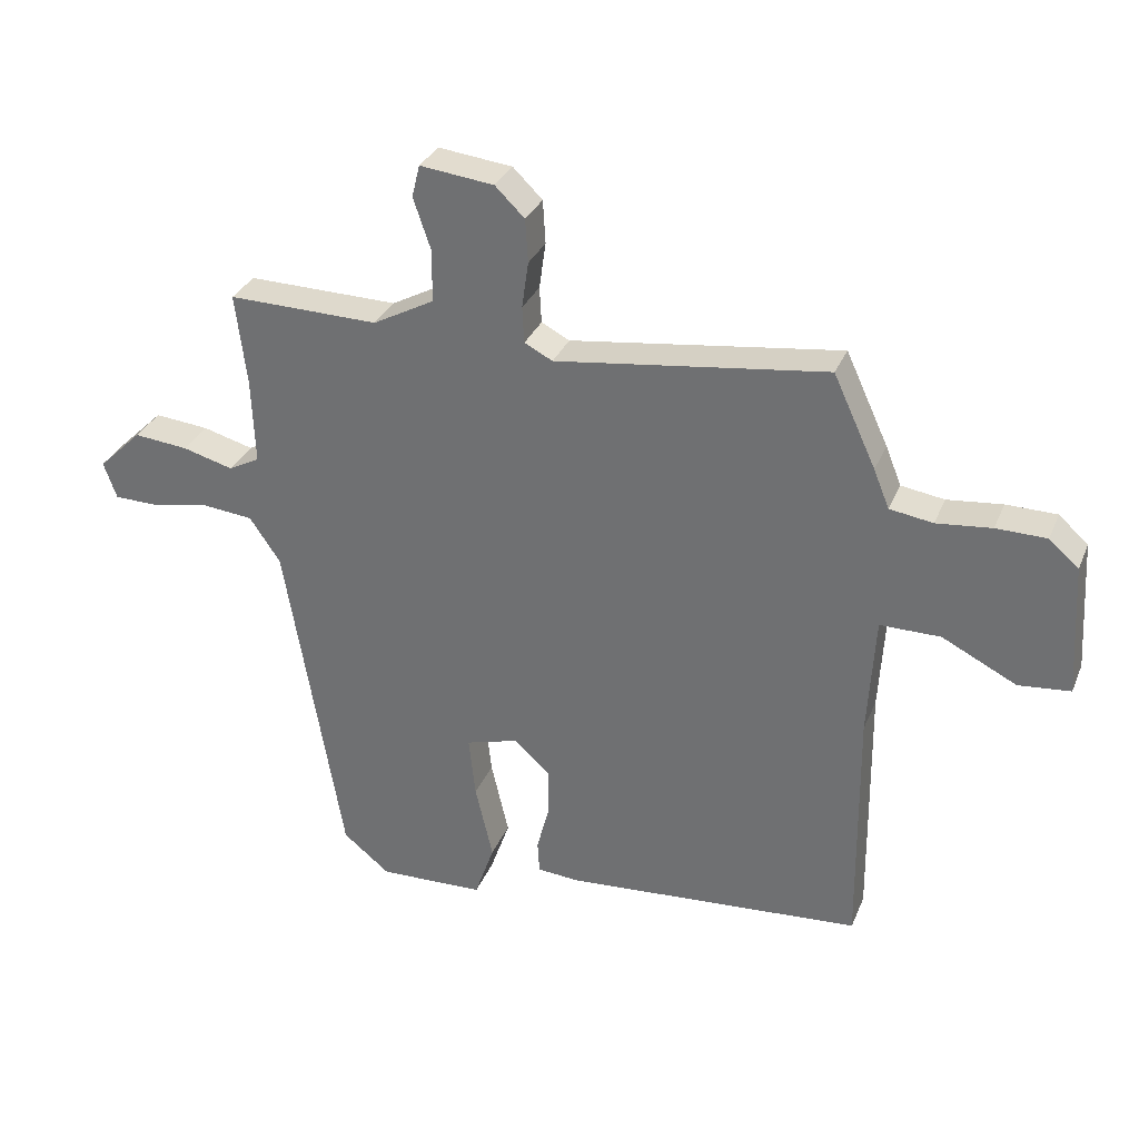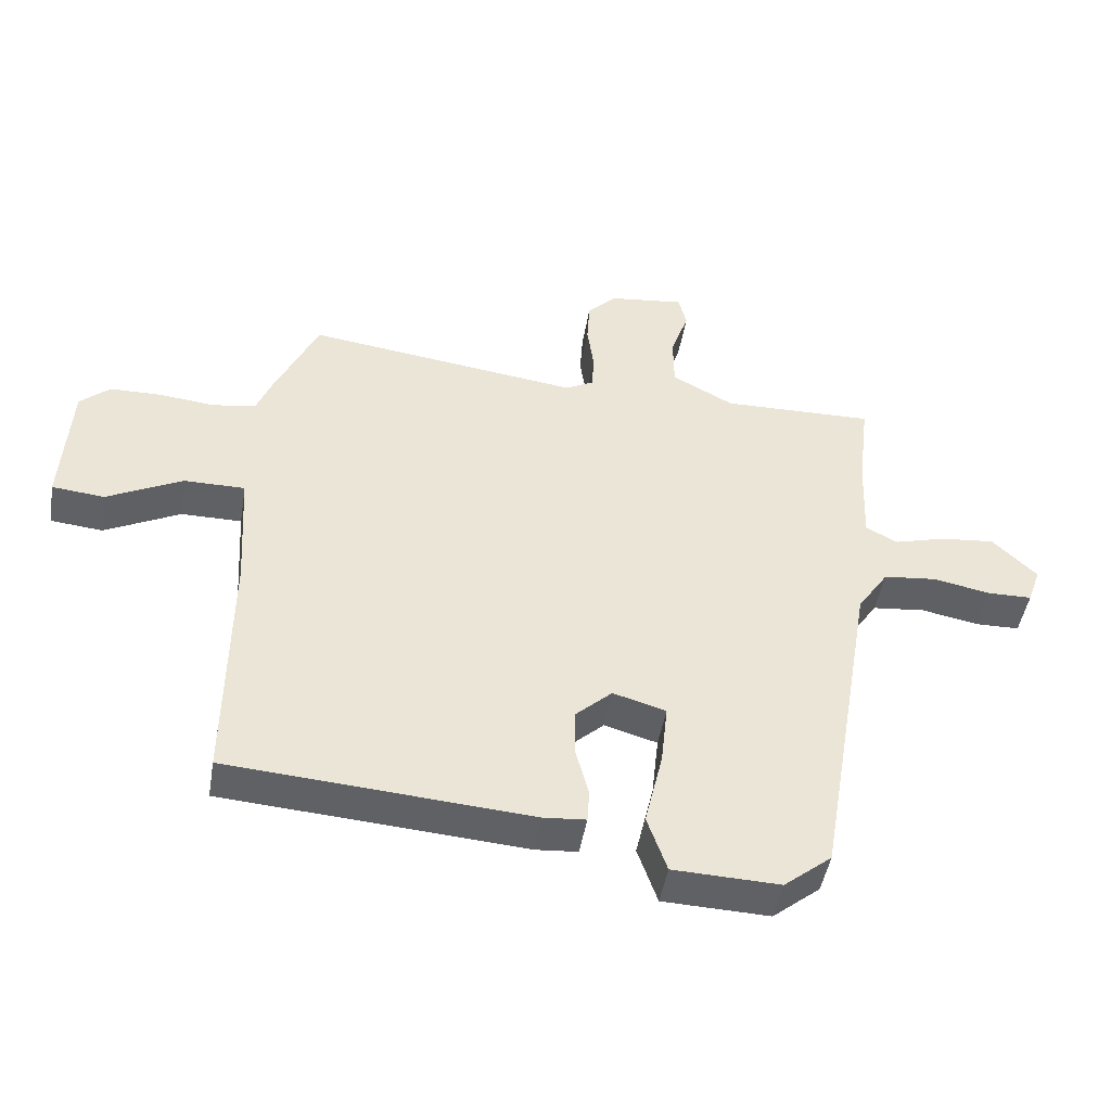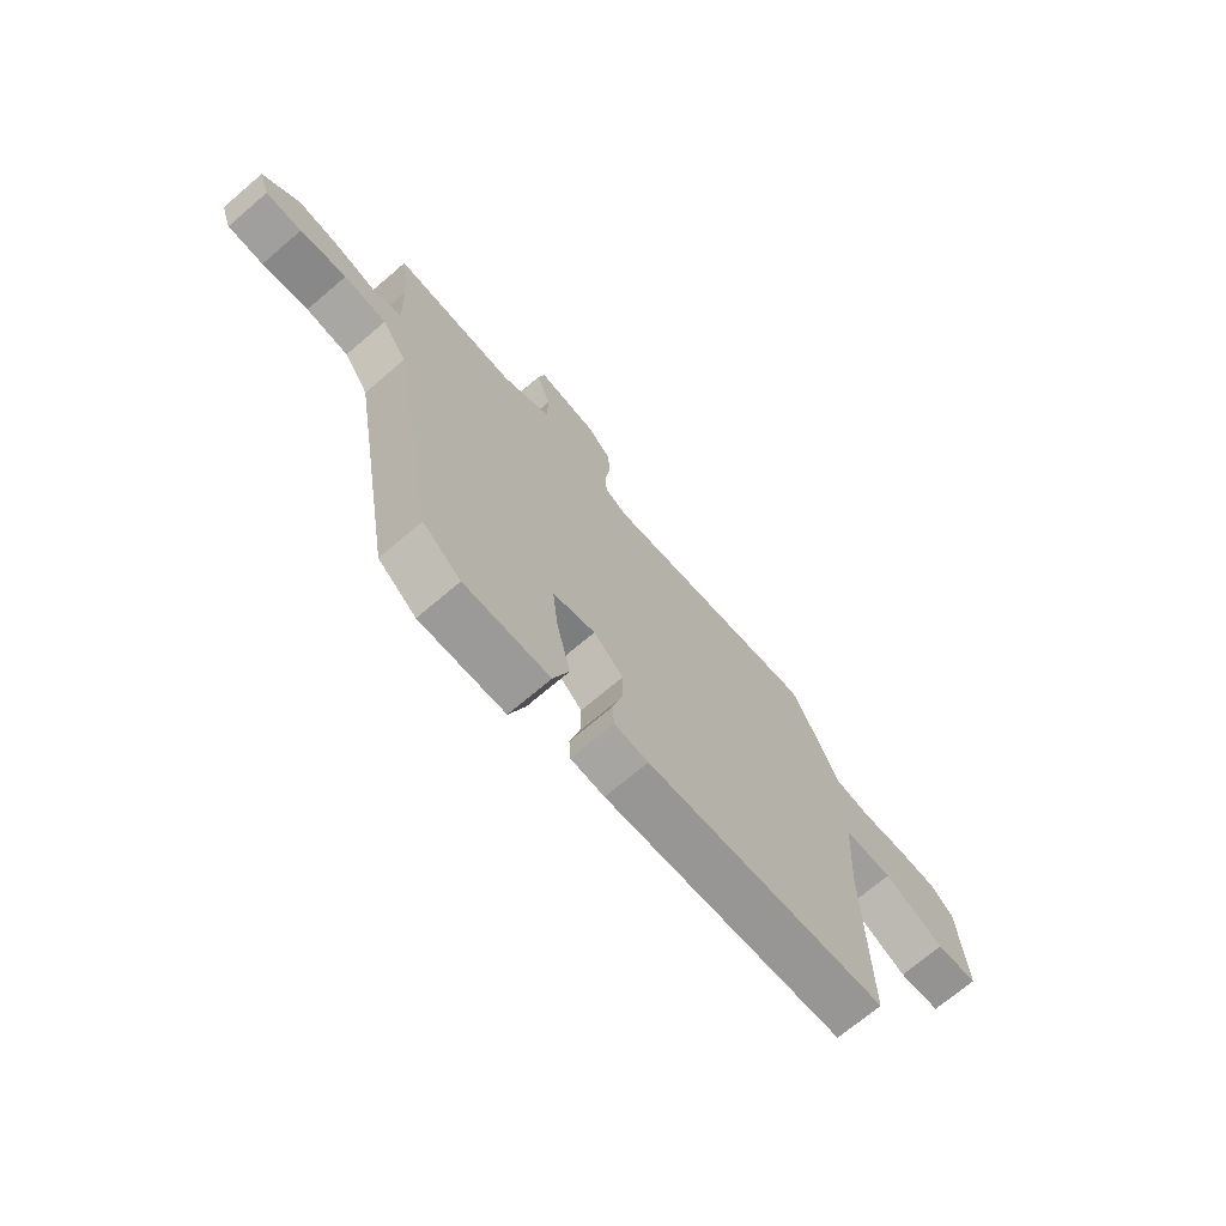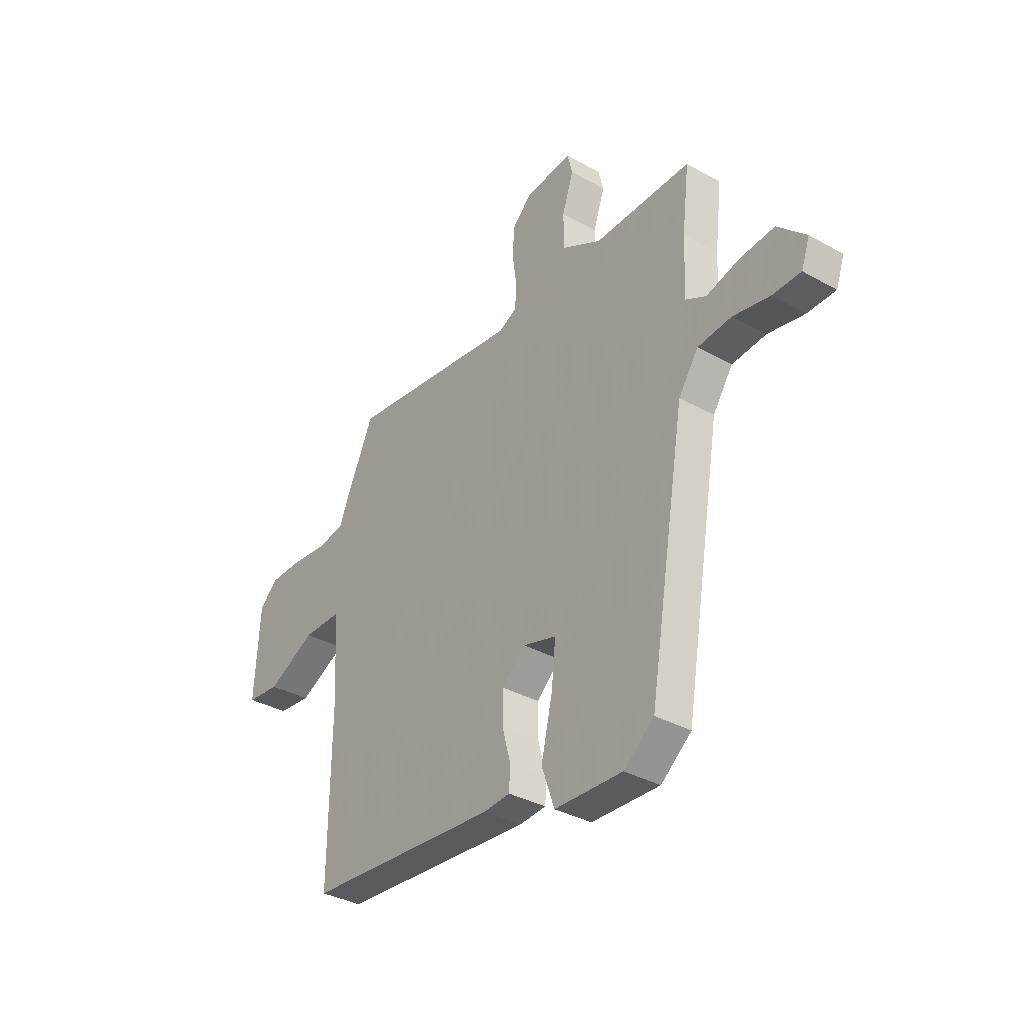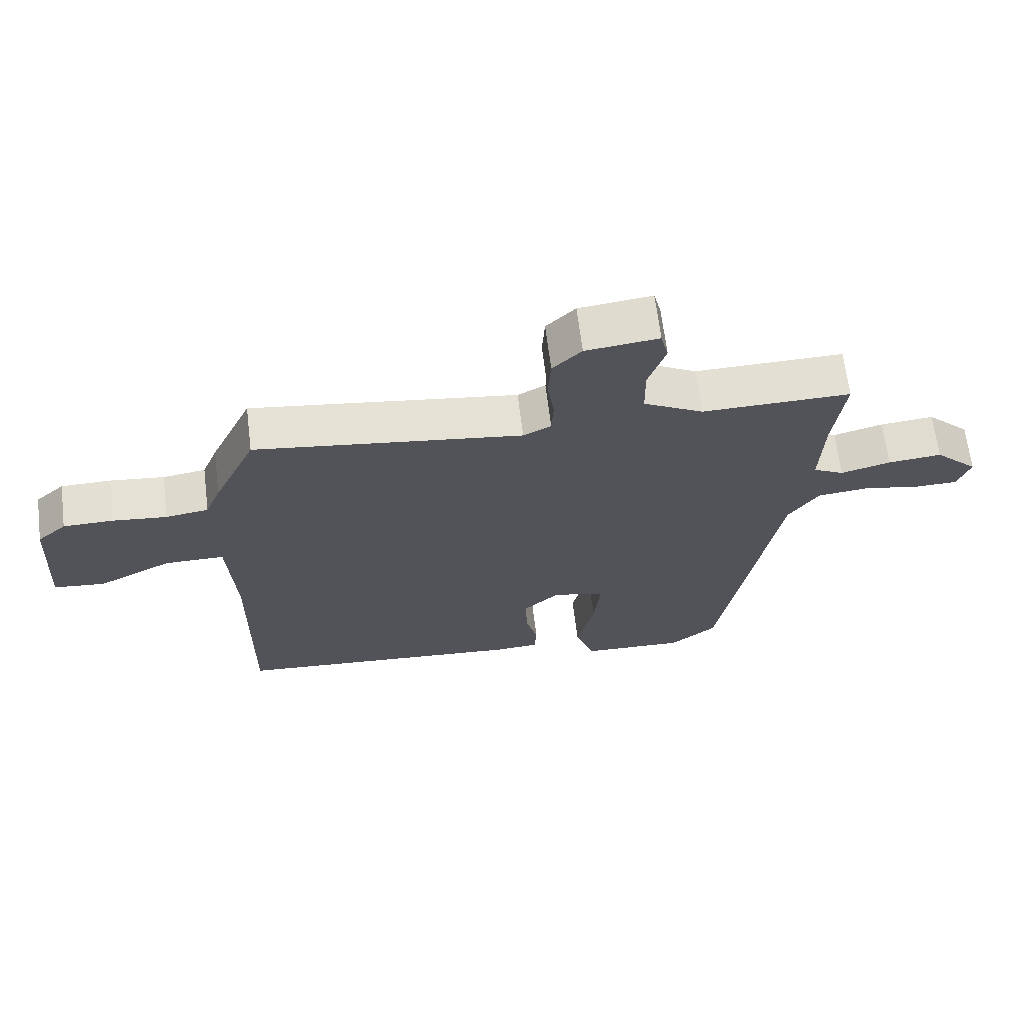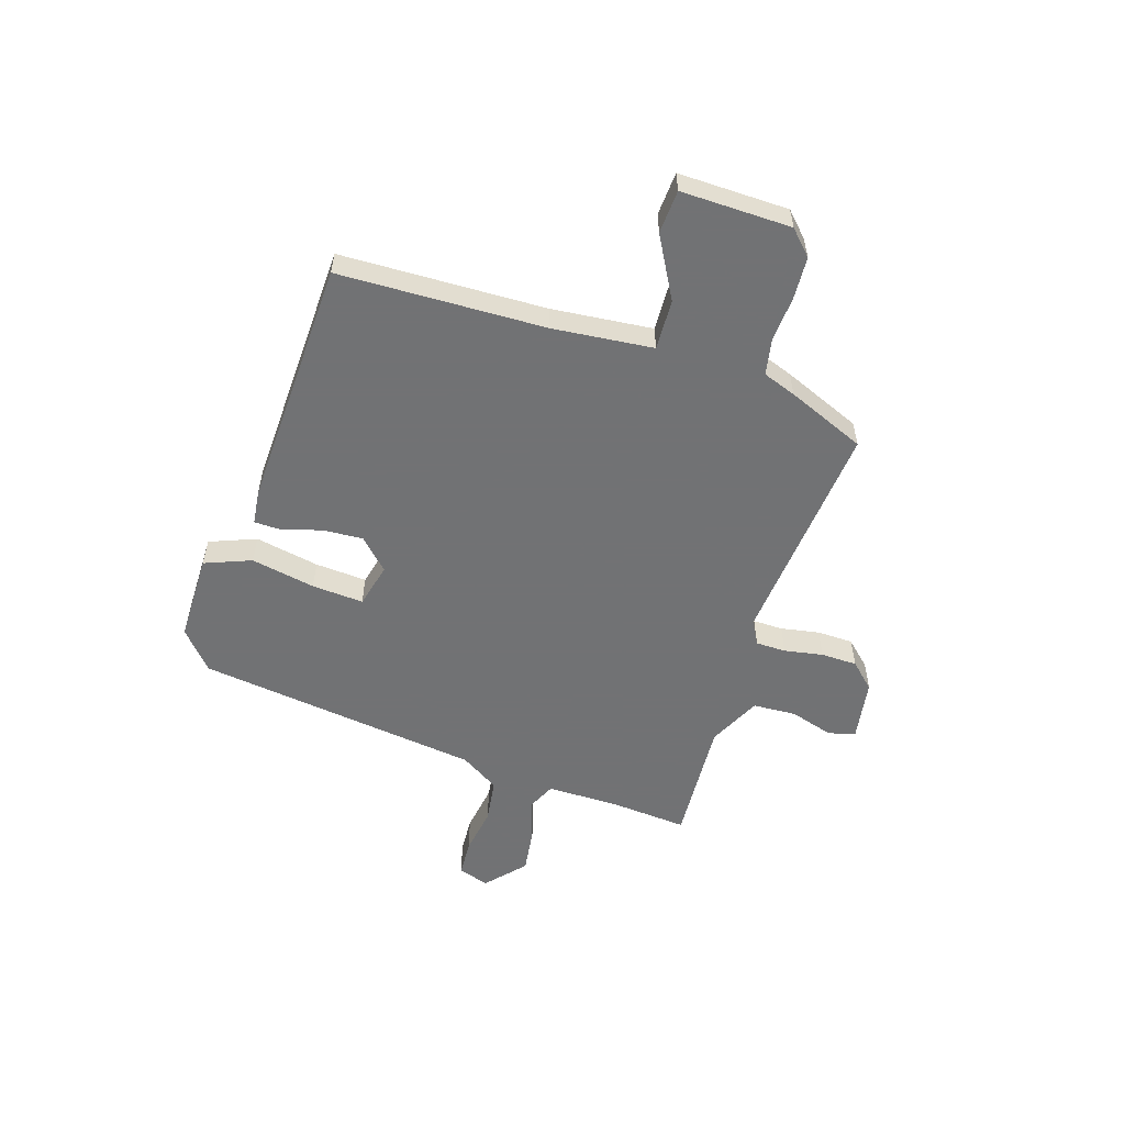
<metadata>
{"format":"obj","ext":"obj","renderer":"f3d","projection":"perspective","resolution":1024,"background":"white","views":[{"elev":31.6,"azim":-159.9,"up":"+Z"},{"elev":-46.4,"azim":-9.4,"up":"+Z"},{"elev":-70.9,"azim":130.5,"up":"+Z"},{"elev":-34.7,"azim":53.1,"up":"+Z"},{"elev":66.3,"azim":-7.0,"up":"+Z"},{"elev":-55.6,"azim":-105.4,"up":"+Y"}]}
</metadata>
<code>
v -0.502 0.07 -0.438
v -0.498 0.07 -0.063
v -0.509 0.07 0.121
v -0.601 0.07 0.121
v -0.715 0.07 0.064
v -0.794 0.07 0.072
v -0.782 0.07 0.273
v -0.737 0.07 0.313
v -0.66 0.07 0.314
v -0.576 0.07 0.305
v -0.51 0.07 0.315
v -0.486 0.07 0.374
v -0.421 0.07 0.514
v -0.008 0.07 0.459
v 0.035 0.07 0.481
v 0.038 0.07 0.536
v 0.028 0.07 0.607
v 0.032 0.07 0.673
v 0.077 0.07 0.717
v 0.19 0.07 0.73
v 0.202 0.07 0.681
v 0.175 0.07 0.602
v 0.176 0.07 0.523
v 0.269 0.07 0.473
v 0.499 0.07 0.477
v 0.482 0.07 0.336
v 0.477 0.07 0.205
v 0.525 0.07 0.18
v 0.602 0.07 0.201
v 0.685 0.07 0.209
v 0.752 0.07 0.144
v 0.732 0.07 0.088
v 0.665 0.07 0.087
v 0.578 0.07 0.104
v 0.498 0.07 0.096
v 0.451 0.07 0.027
v 0.363 0.07 -0.489
v 0.291 0.07 -0.547
v 0.13 0.07 -0.541
v 0.1 0.07 -0.455
v 0.127 0.07 -0.339
v 0.137 0.07 -0.245
v 0.057 0.07 -0.222
v 0.001 0.07 -0.273
v 0.002 0.07 -0.346
v 0.021 0.07 -0.418
v 0.018 0.07 -0.468
v -0.046 0.07 -0.473
v -0.502 0 -0.438
v -0.498 0 -0.063
v -0.509 0 0.121
v -0.601 0 0.121
v -0.715 0 0.064
v -0.794 0 0.072
v -0.782 0 0.273
v -0.737 0 0.313
v -0.66 0 0.314
v -0.576 0 0.305
v -0.51 0 0.315
v -0.486 0 0.374
v -0.421 0 0.514
v -0.008 0 0.459
v 0.035 0 0.481
v 0.038 0 0.536
v 0.028 0 0.607
v 0.032 0 0.673
v 0.077 0 0.717
v 0.19 0 0.73
v 0.202 0 0.681
v 0.175 0 0.602
v 0.176 0 0.523
v 0.269 0 0.473
v 0.499 0 0.477
v 0.482 0 0.336
v 0.477 0 0.205
v 0.525 0 0.18
v 0.602 0 0.201
v 0.685 0 0.209
v 0.752 0 0.144
v 0.732 0 0.088
v 0.665 0 0.087
v 0.578 0 0.104
v 0.498 0 0.096
v 0.451 0 0.027
v 0.363 0 -0.489
v 0.291 0 -0.547
v 0.13 0 -0.541
v 0.1 0 -0.455
v 0.127 0 -0.339
v 0.137 0 -0.245
v 0.057 0 -0.222
v 0.001 0 -0.273
v 0.002 0 -0.346
v 0.021 0 -0.418
v 0.018 0 -0.468
v -0.046 0 -0.473
f 48 1 2
f 47 48 2
f 46 47 2
f 45 46 2
f 44 45 2 3
f 43 44 3
f 42 43 3
f 39 40 41
f 38 39 41
f 37 38 41
f 36 37 41
f 35 36 41 42
f 32 33 34
f 31 32 34
f 30 31 34
f 29 30 34
f 28 29 34
f 27 28 34 35
f 24 25 26
f 23 24 26 27
f 20 21 22
f 19 20 22
f 18 19 22
f 17 18 22
f 16 17 22
f 15 16 22 23
f 35 42 3
f 27 35 3
f 23 27 3
f 15 23 3
f 14 15 3
f 8 9 10
f 7 8 10
f 6 7 10
f 5 6 10
f 4 5 10
f 4 10 11
f 3 4 11
f 12 13 14
f 11 12 14
f 3 11 14
f 50 49 96
f 50 96 95
f 50 95 94
f 50 94 93
f 51 50 93 92
f 51 92 91
f 51 91 90
f 89 88 87
f 89 87 86
f 89 86 85
f 89 85 84
f 90 89 84 83
f 82 81 80
f 82 80 79
f 82 79 78
f 82 78 77
f 82 77 76
f 83 82 76 75
f 74 73 72
f 75 74 72 71
f 70 69 68
f 70 68 67
f 70 67 66
f 70 66 65
f 70 65 64
f 71 70 64 63
f 51 90 83
f 51 83 75
f 51 75 71
f 51 71 63
f 51 63 62
f 58 57 56
f 58 56 55
f 58 55 54
f 58 54 53
f 58 53 52
f 59 58 52
f 59 52 51
f 62 61 60
f 62 60 59
f 62 59 51
f 1 49 50 2
f 2 50 51 3
f 3 51 52 4
f 4 52 53 5
f 5 53 54 6
f 6 54 55 7
f 7 55 56 8
f 8 56 57 9
f 9 57 58 10
f 10 58 59 11
f 11 59 60 12
f 12 60 61 13
f 13 61 62 14
f 14 62 63 15
f 15 63 64 16
f 16 64 65 17
f 17 65 66 18
f 18 66 67 19
f 19 67 68 20
f 20 68 69 21
f 21 69 70 22
f 22 70 71 23
f 23 71 72 24
f 24 72 73 25
f 25 73 74 26
f 26 74 75 27
f 27 75 76 28
f 28 76 77 29
f 29 77 78 30
f 30 78 79 31
f 31 79 80 32
f 32 80 81 33
f 33 81 82 34
f 34 82 83 35
f 35 83 84 36
f 36 84 85 37
f 37 85 86 38
f 38 86 87 39
f 39 87 88 40
f 40 88 89 41
f 41 89 90 42
f 42 90 91 43
f 43 91 92 44
f 44 92 93 45
f 45 93 94 46
f 46 94 95 47
f 47 95 96 48
f 48 96 49 1

</code>
